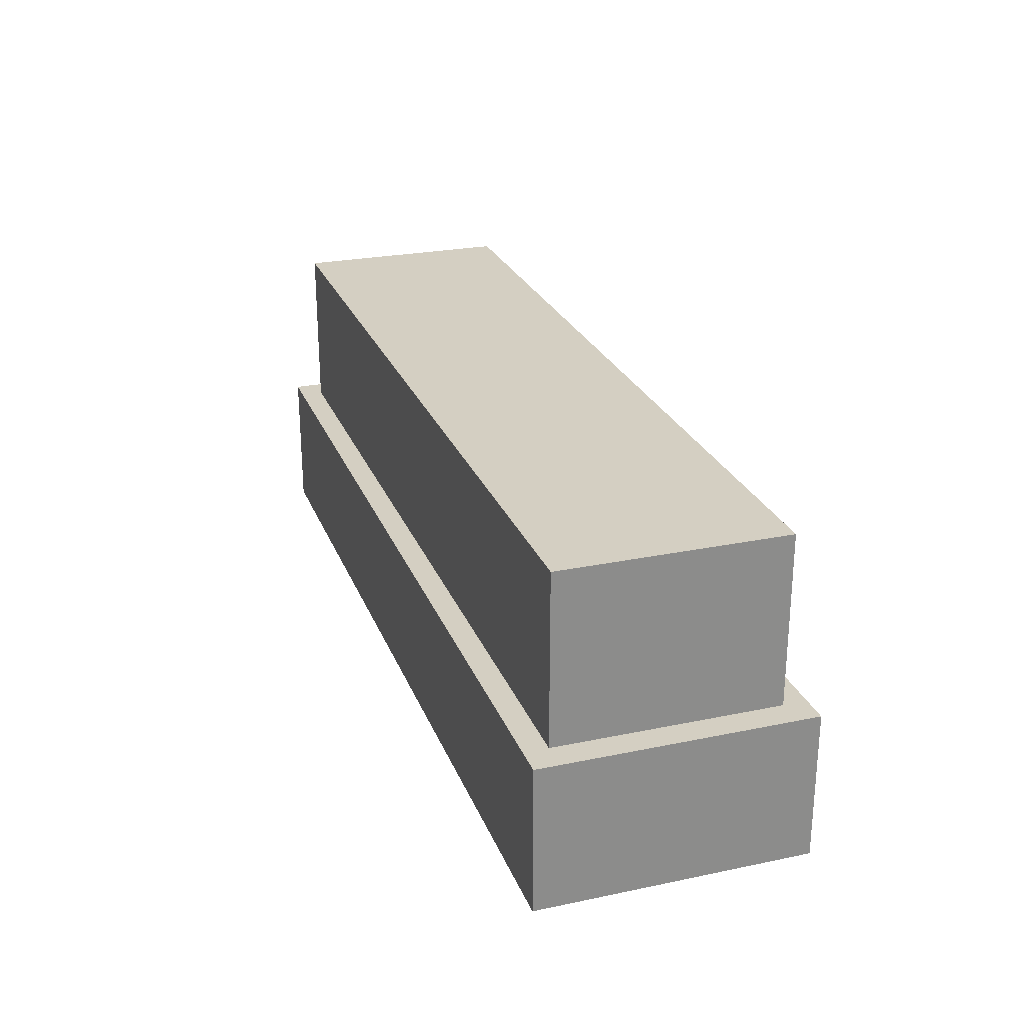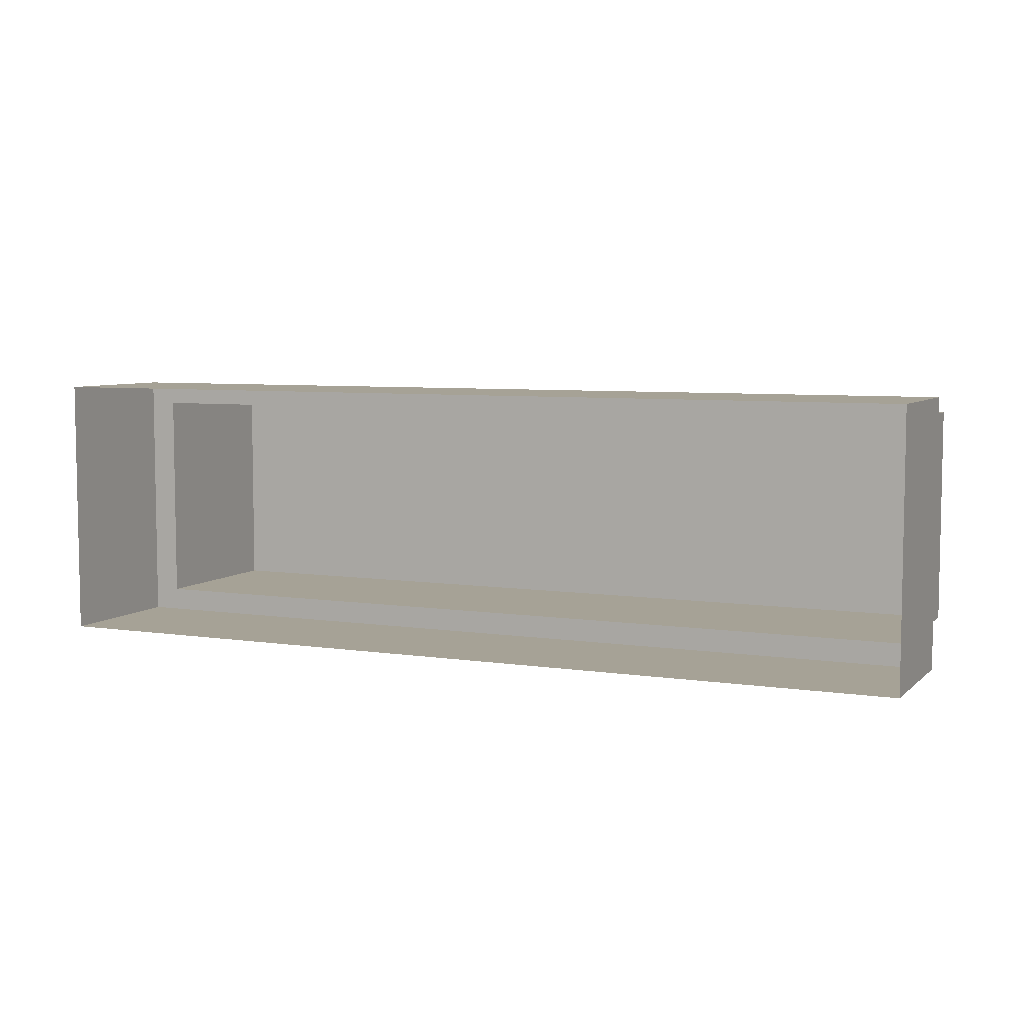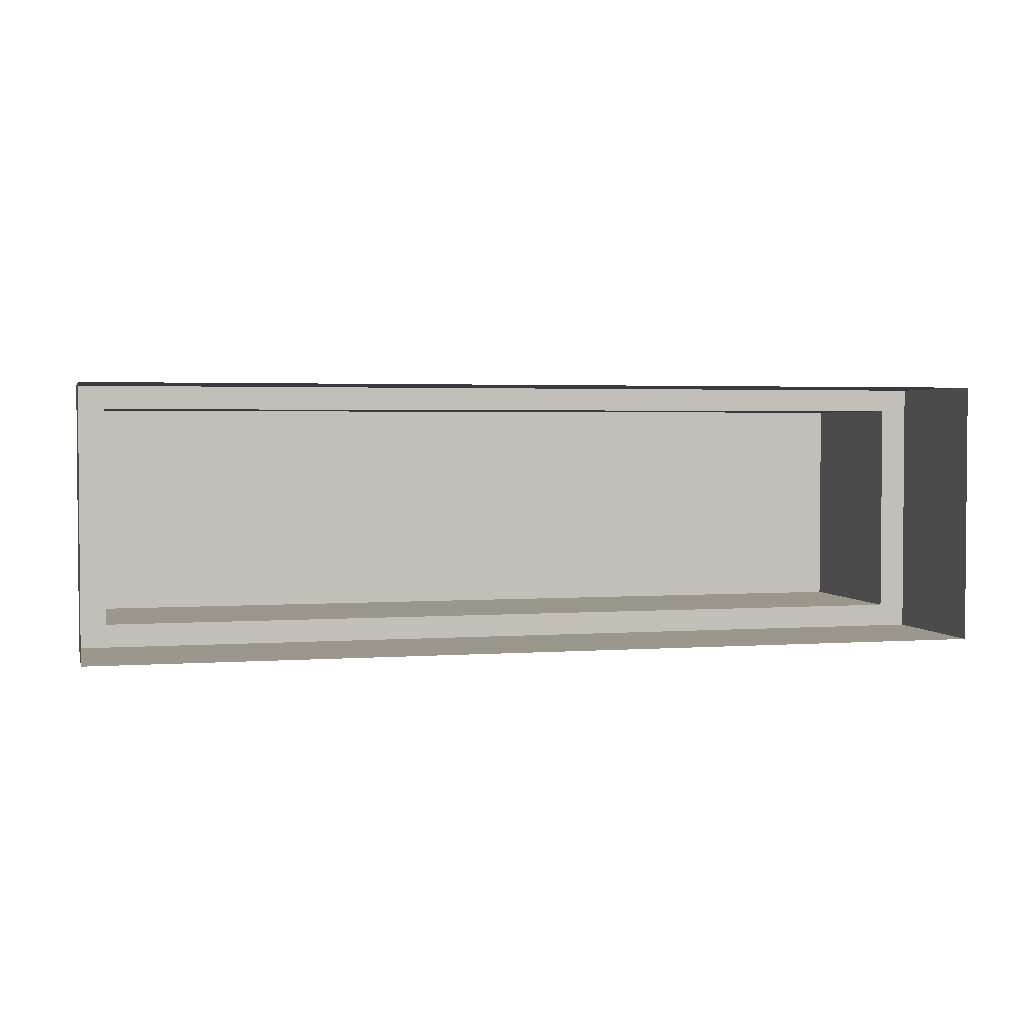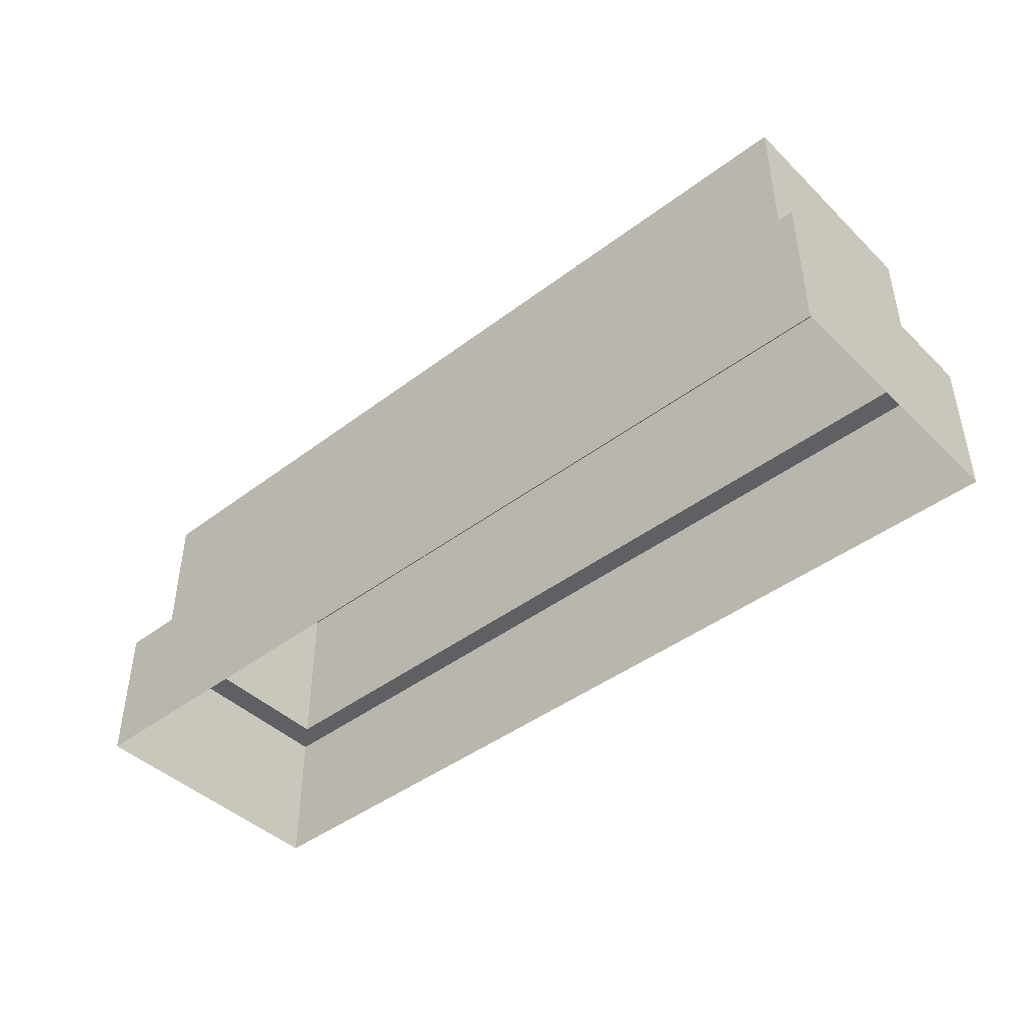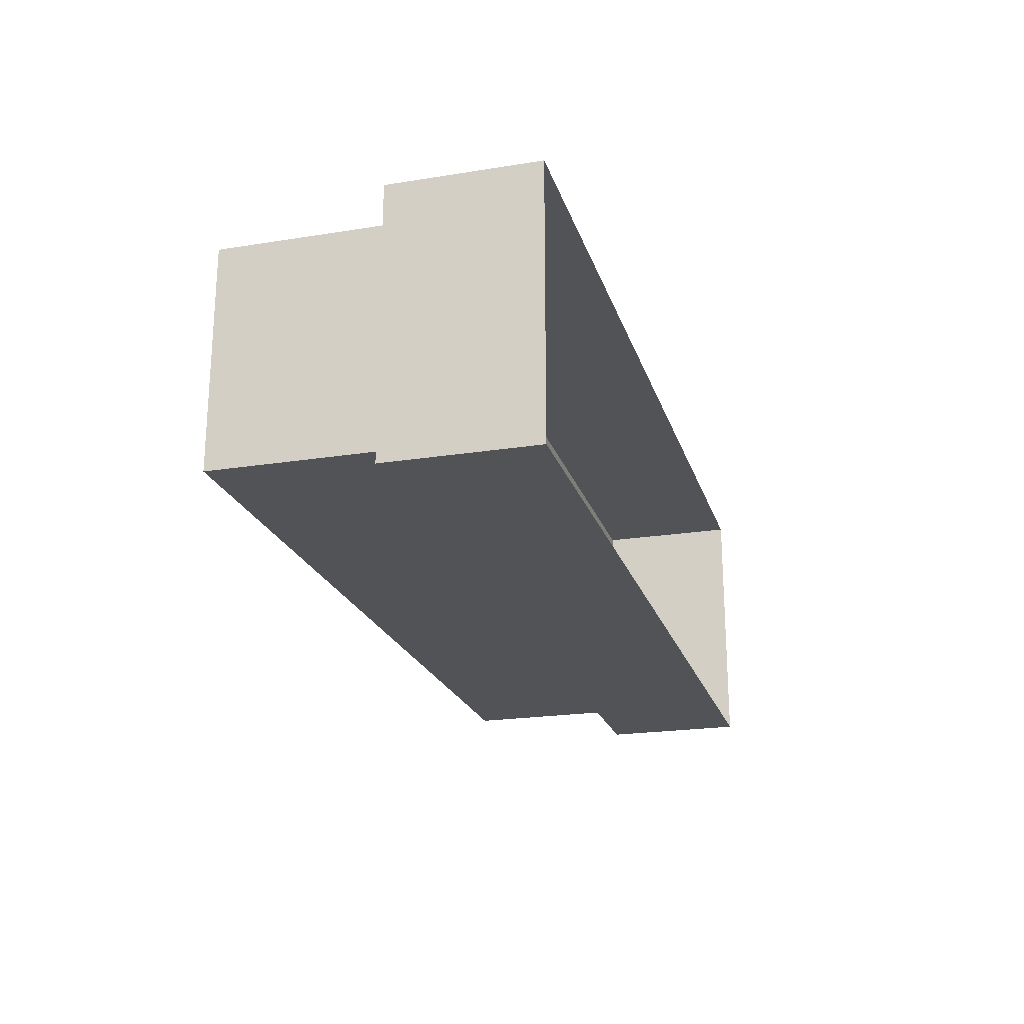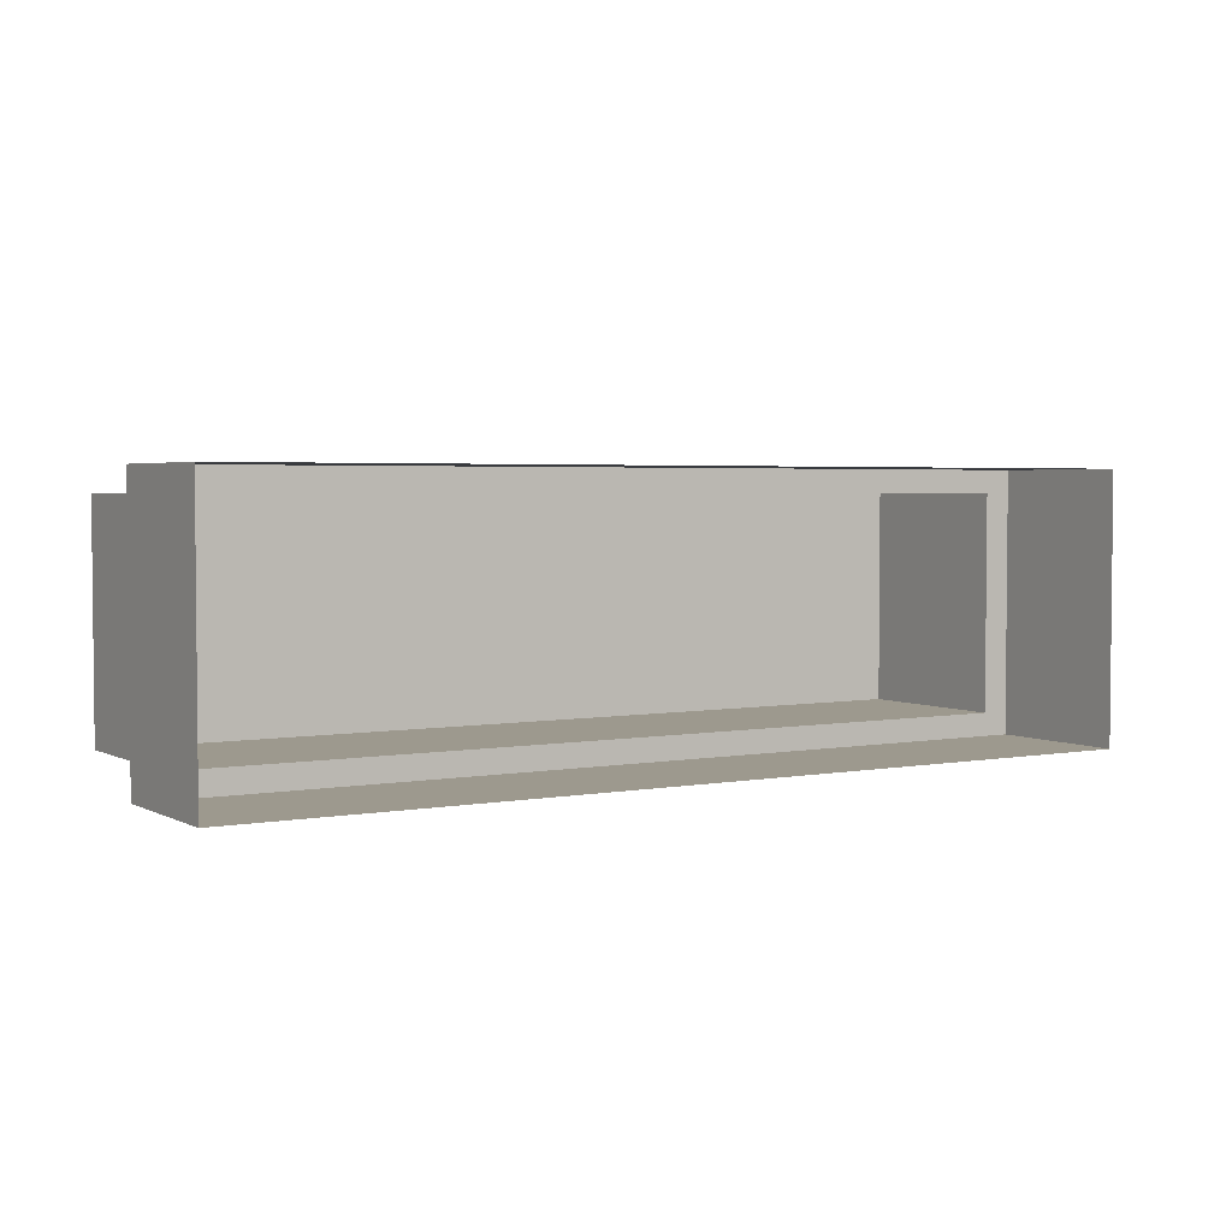
<metadata>
{"format":"obj","ext":"obj","renderer":"f3d","projection":"perspective","resolution":1024,"background":"white","views":[{"elev":25.5,"azim":71.6,"up":"+Y"},{"elev":6.3,"azim":24.4,"up":"+Z"},{"elev":2.6,"azim":-14.2,"up":"+Z"},{"elev":-43.8,"azim":41.7,"up":"+Y"},{"elev":-21.7,"azim":-74.3,"up":"+Z"},{"elev":3.3,"azim":-32.0,"up":"+Z"}]}
</metadata>
<code>
v 1.558 0 -0.4545
v -1.558 0 -0.4545
v 1.558 0.4971 -0.4545
v -1.558 0.4971 -0.4545
v 1.558 0.4971 0.4545
v -1.558 0.4971 0.4545
v 1.558 0 0.4545
v -1.558 0 0.4545
v -1.465 0.4971 0.3746
v 1.465 0.4971 0.3746
v 1.465 0.4971 -0.3746
v -1.465 0.4971 -0.3746
v -1.465 1.072 0.3746
v 1.465 1.072 0.3746
v 1.465 1.072 -0.3746
v -1.465 1.072 -0.3746
f 1 2 3
f 3 2 4
f 13 14 16
f 16 14 15
f 5 6 7
f 7 6 8
f 2 8 4
f 4 8 6
f 5 7 3
f 3 7 1
f 6 5 9
f 9 5 10
f 5 3 10
f 10 3 11
f 3 4 11
f 11 4 12
f 4 6 12
f 12 6 9
f 9 10 13
f 13 10 14
f 10 11 14
f 14 11 15
f 11 12 15
f 15 12 16
f 12 9 16
f 16 9 13

</code>
